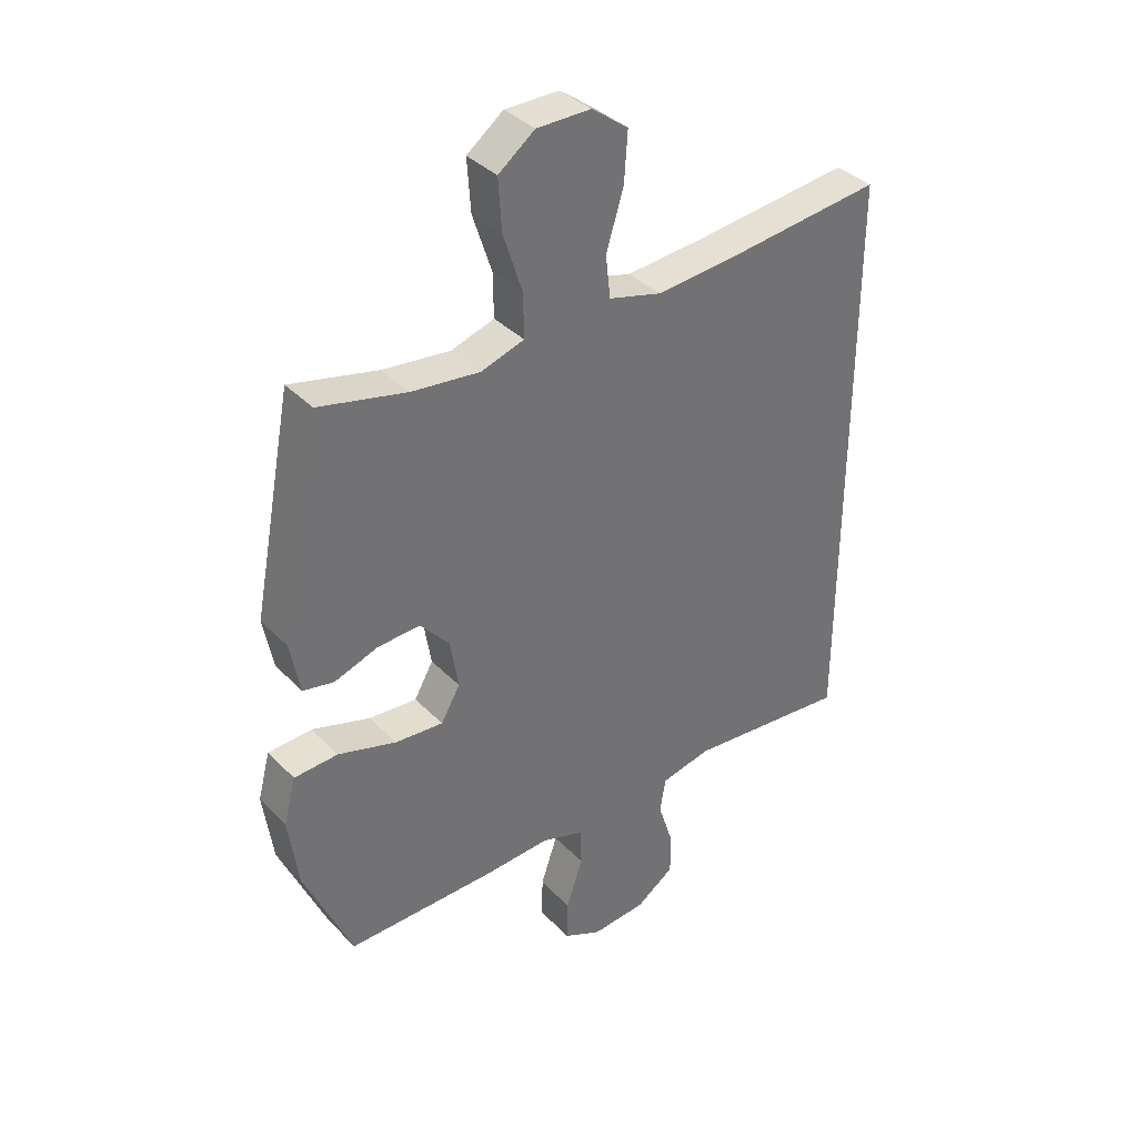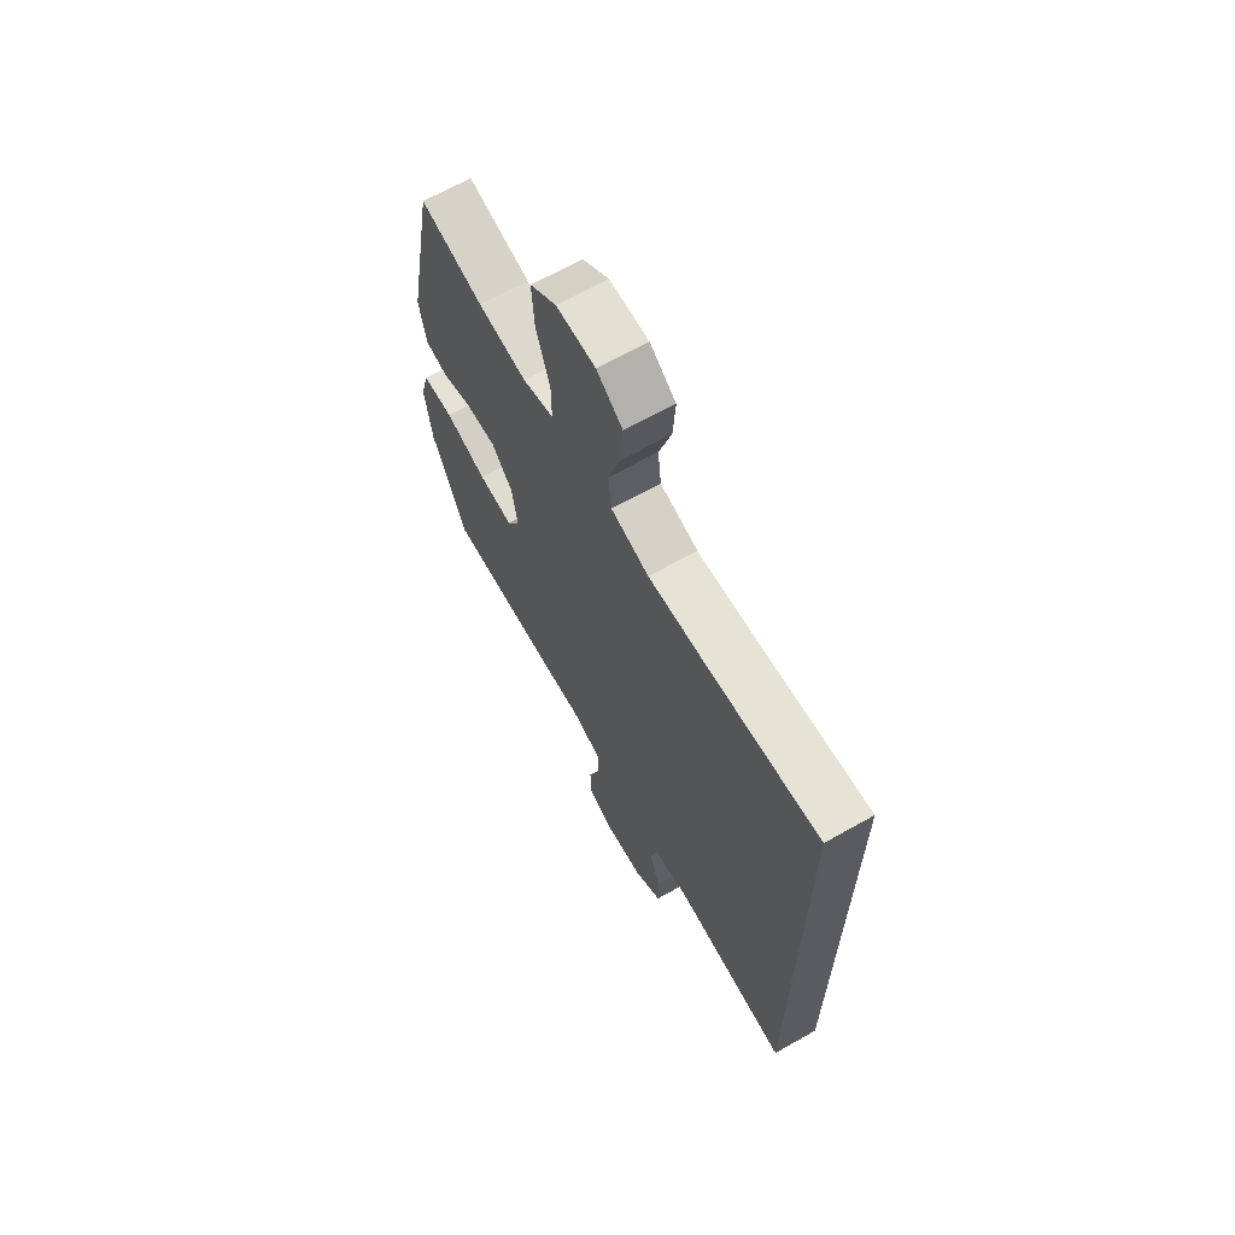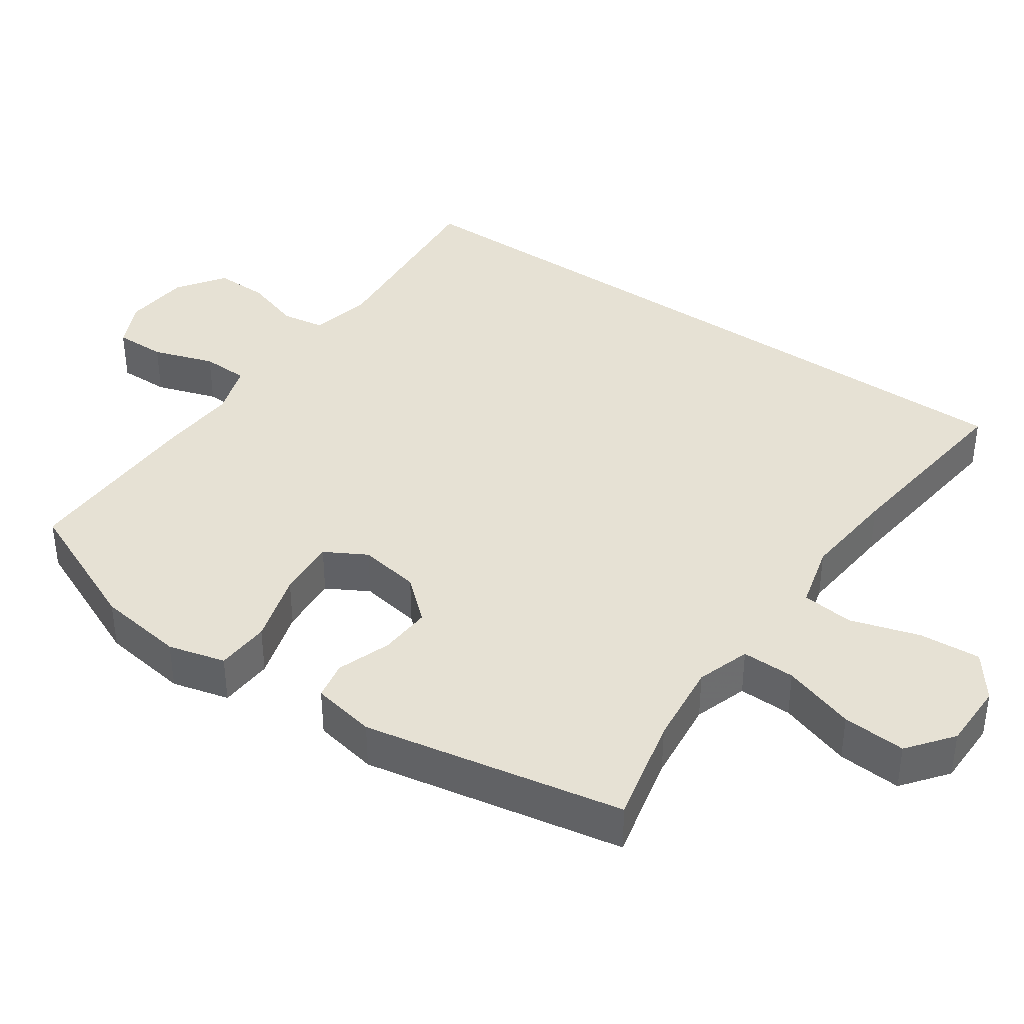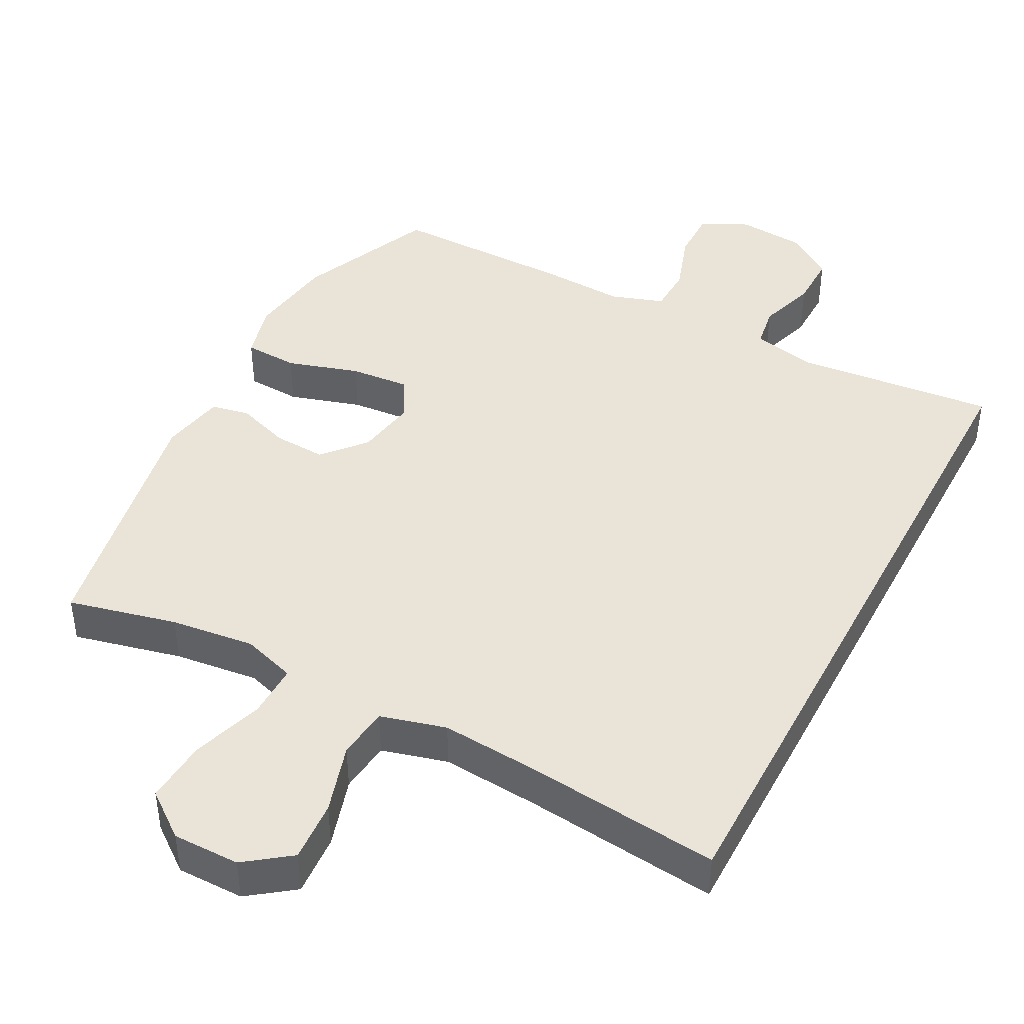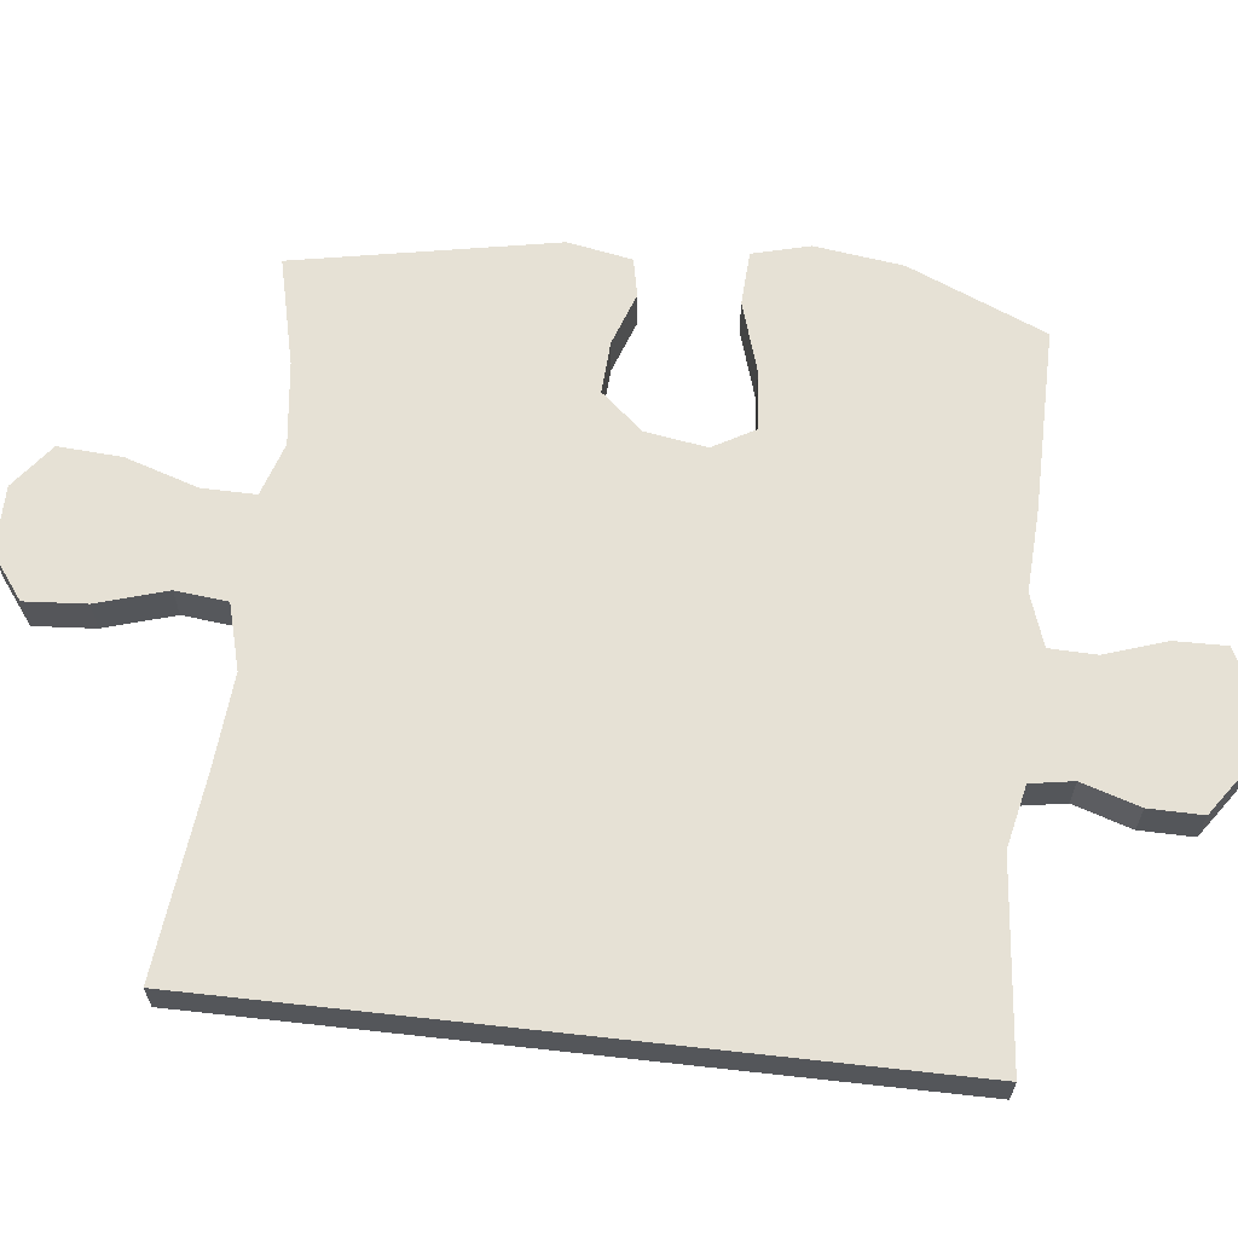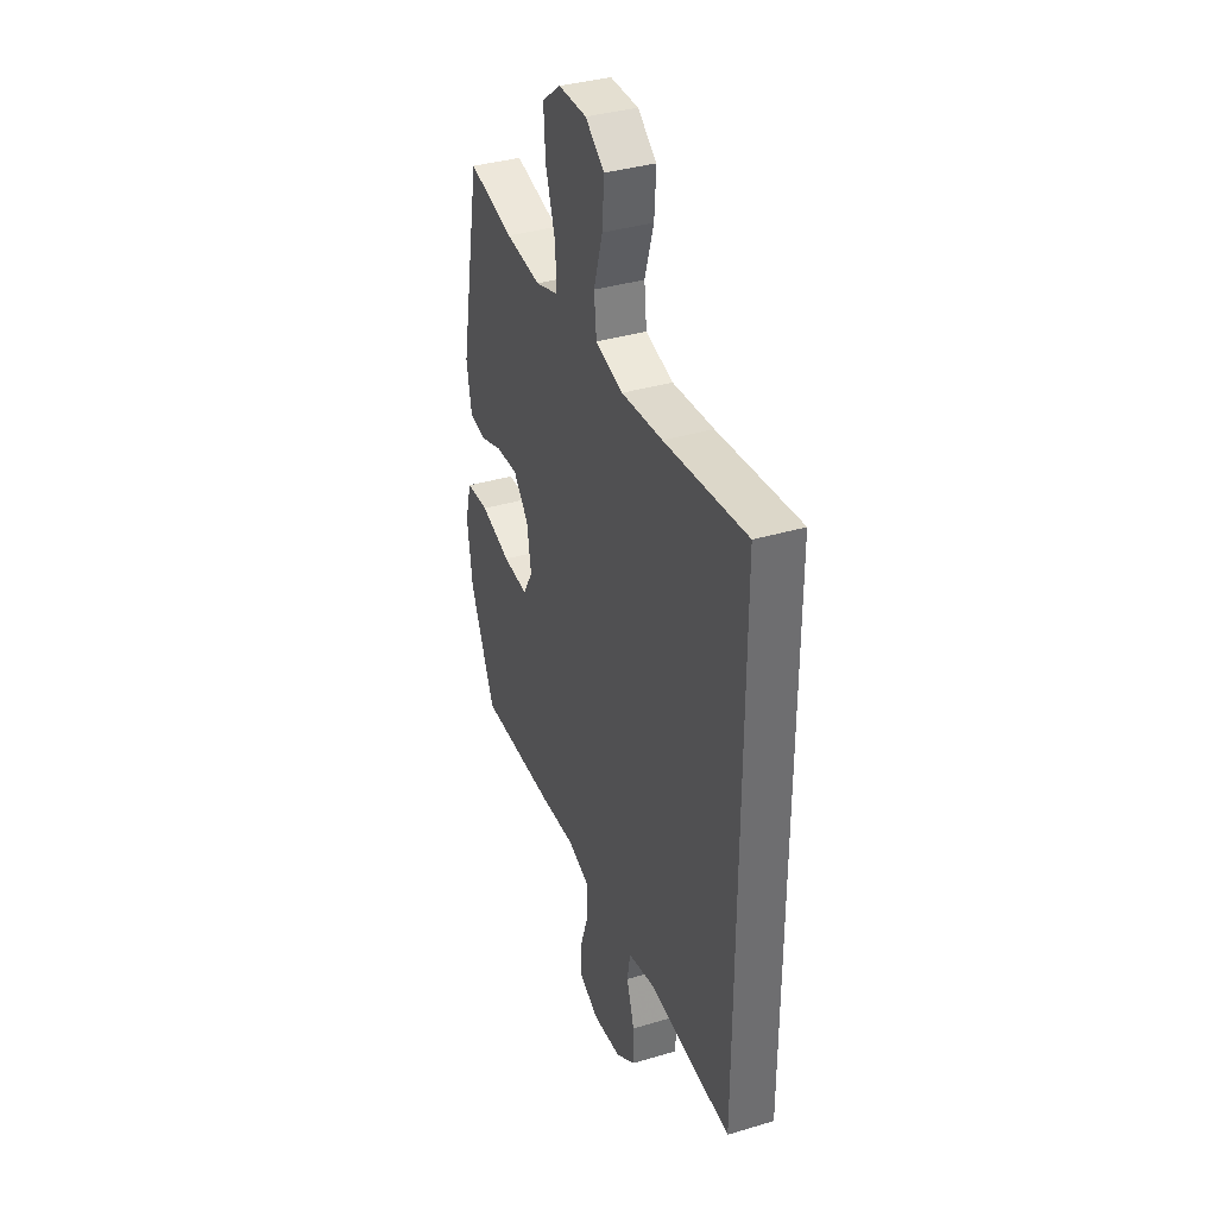
<metadata>
{"format":"obj","ext":"obj","renderer":"f3d","projection":"perspective","resolution":1024,"background":"white","views":[{"elev":37.0,"azim":-37.9,"up":"+Z"},{"elev":66.8,"azim":60.6,"up":"+Z"},{"elev":39.0,"azim":-54.9,"up":"+Y"},{"elev":43.1,"azim":27.8,"up":"+Y"},{"elev":64.1,"azim":96.4,"up":"+Y"},{"elev":36.8,"azim":68.9,"up":"+Z"}]}
</metadata>
<code>
v 0.5 0.07 -0.511
v 0.218 0.07 -0.484
v 0.13 0.07 -0.503
v 0.12 0.07 -0.563
v 0.146 0.07 -0.644
v 0.147 0.07 -0.719
v 0.081 0.07 -0.765
v -0.014 0.07 -0.773
v -0.08 0.07 -0.741
v -0.079 0.07 -0.669
v -0.05 0.07 -0.583
v -0.052 0.07 -0.517
v -0.126 0.07 -0.492
v -0.241 0.07 -0.498
v -0.5 0.07 -0.5
v -0.583 0.07 -0.308
v -0.6 0.07 -0.185
v -0.579 0.07 -0.105
v -0.503 0.07 -0.101
v -0.402 0.07 -0.132
v -0.318 0.07 -0.139
v -0.285 0.07 -0.081
v -0.299 0.07 0.005
v -0.35 0.07 0.064
v -0.424 0.07 0.06
v -0.499 0.07 0.034
v -0.553 0.07 0.045
v -0.57 0.07 0.135
v -0.5 0.07 0.5
v -0.348 0.07 0.464
v -0.23 0.07 0.45
v -0.155 0.07 0.474
v -0.156 0.07 0.549
v -0.189 0.07 0.651
v -0.195 0.07 0.74
v -0.132 0.07 0.788
v -0.038 0.07 0.788
v 0.025 0.07 0.741
v 0.019 0.07 0.655
v -0.011 0.07 0.557
v -0.003 0.07 0.484
v 0.089 0.07 0.459
v 0.226 0.07 0.47
v 0.5 0.07 0.5
v 0.5 0 -0.511
v 0.218 0 -0.484
v 0.13 0 -0.503
v 0.12 0 -0.563
v 0.146 0 -0.644
v 0.147 0 -0.719
v 0.081 0 -0.765
v -0.014 0 -0.773
v -0.08 0 -0.741
v -0.079 0 -0.669
v -0.05 0 -0.583
v -0.052 0 -0.517
v -0.126 0 -0.492
v -0.241 0 -0.498
v -0.5 0 -0.5
v -0.583 0 -0.308
v -0.6 0 -0.185
v -0.579 0 -0.105
v -0.503 0 -0.101
v -0.402 0 -0.132
v -0.318 0 -0.139
v -0.285 0 -0.081
v -0.299 0 0.005
v -0.35 0 0.064
v -0.424 0 0.06
v -0.499 0 0.034
v -0.553 0 0.045
v -0.57 0 0.135
v -0.5 0 0.5
v -0.348 0 0.464
v -0.23 0 0.45
v -0.155 0 0.474
v -0.156 0 0.549
v -0.189 0 0.651
v -0.195 0 0.74
v -0.132 0 0.788
v -0.038 0 0.788
v 0.025 0 0.741
v 0.019 0 0.655
v -0.011 0 0.557
v -0.003 0 0.484
v 0.089 0 0.459
v 0.226 0 0.47
v 0.5 0 0.5
f 43 44 1 2
f 42 43 2 3
f 41 42 3 4
f 37 38 39 40
f 37 40 41
f 36 37 41
f 33 34 35 36
f 32 33 36 41
f 31 32 41 4
f 27 28 29 30
f 25 26 27 30
f 24 25 30 31
f 23 24 31
f 22 23 31 4
f 17 18 19 20
f 17 20 21
f 16 17 21
f 13 14 15 16
f 12 13 16 21
f 8 9 10 11
f 8 11 12
f 7 8 12
f 6 7 12
f 6 12 21 22
f 4 5 6 22
f 46 45 88 87
f 47 46 87 86
f 48 47 86 85
f 84 83 82 81
f 85 84 81
f 85 81 80
f 80 79 78 77
f 85 80 77 76
f 48 85 76 75
f 74 73 72 71
f 74 71 70 69
f 75 74 69 68
f 75 68 67
f 48 75 67 66
f 64 63 62 61
f 65 64 61
f 65 61 60
f 60 59 58 57
f 65 60 57 56
f 55 54 53 52
f 56 55 52
f 56 52 51
f 56 51 50
f 66 65 56 50
f 66 50 49 48
f 1 45 46 2
f 2 46 47 3
f 3 47 48 4
f 4 48 49 5
f 5 49 50 6
f 6 50 51 7
f 7 51 52 8
f 8 52 53 9
f 9 53 54 10
f 10 54 55 11
f 11 55 56 12
f 12 56 57 13
f 13 57 58 14
f 14 58 59 15
f 15 59 60 16
f 16 60 61 17
f 17 61 62 18
f 18 62 63 19
f 19 63 64 20
f 20 64 65 21
f 21 65 66 22
f 22 66 67 23
f 23 67 68 24
f 24 68 69 25
f 25 69 70 26
f 26 70 71 27
f 27 71 72 28
f 28 72 73 29
f 29 73 74 30
f 30 74 75 31
f 31 75 76 32
f 32 76 77 33
f 33 77 78 34
f 34 78 79 35
f 35 79 80 36
f 36 80 81 37
f 37 81 82 38
f 38 82 83 39
f 39 83 84 40
f 40 84 85 41
f 41 85 86 42
f 42 86 87 43
f 43 87 88 44
f 44 88 45 1

</code>
